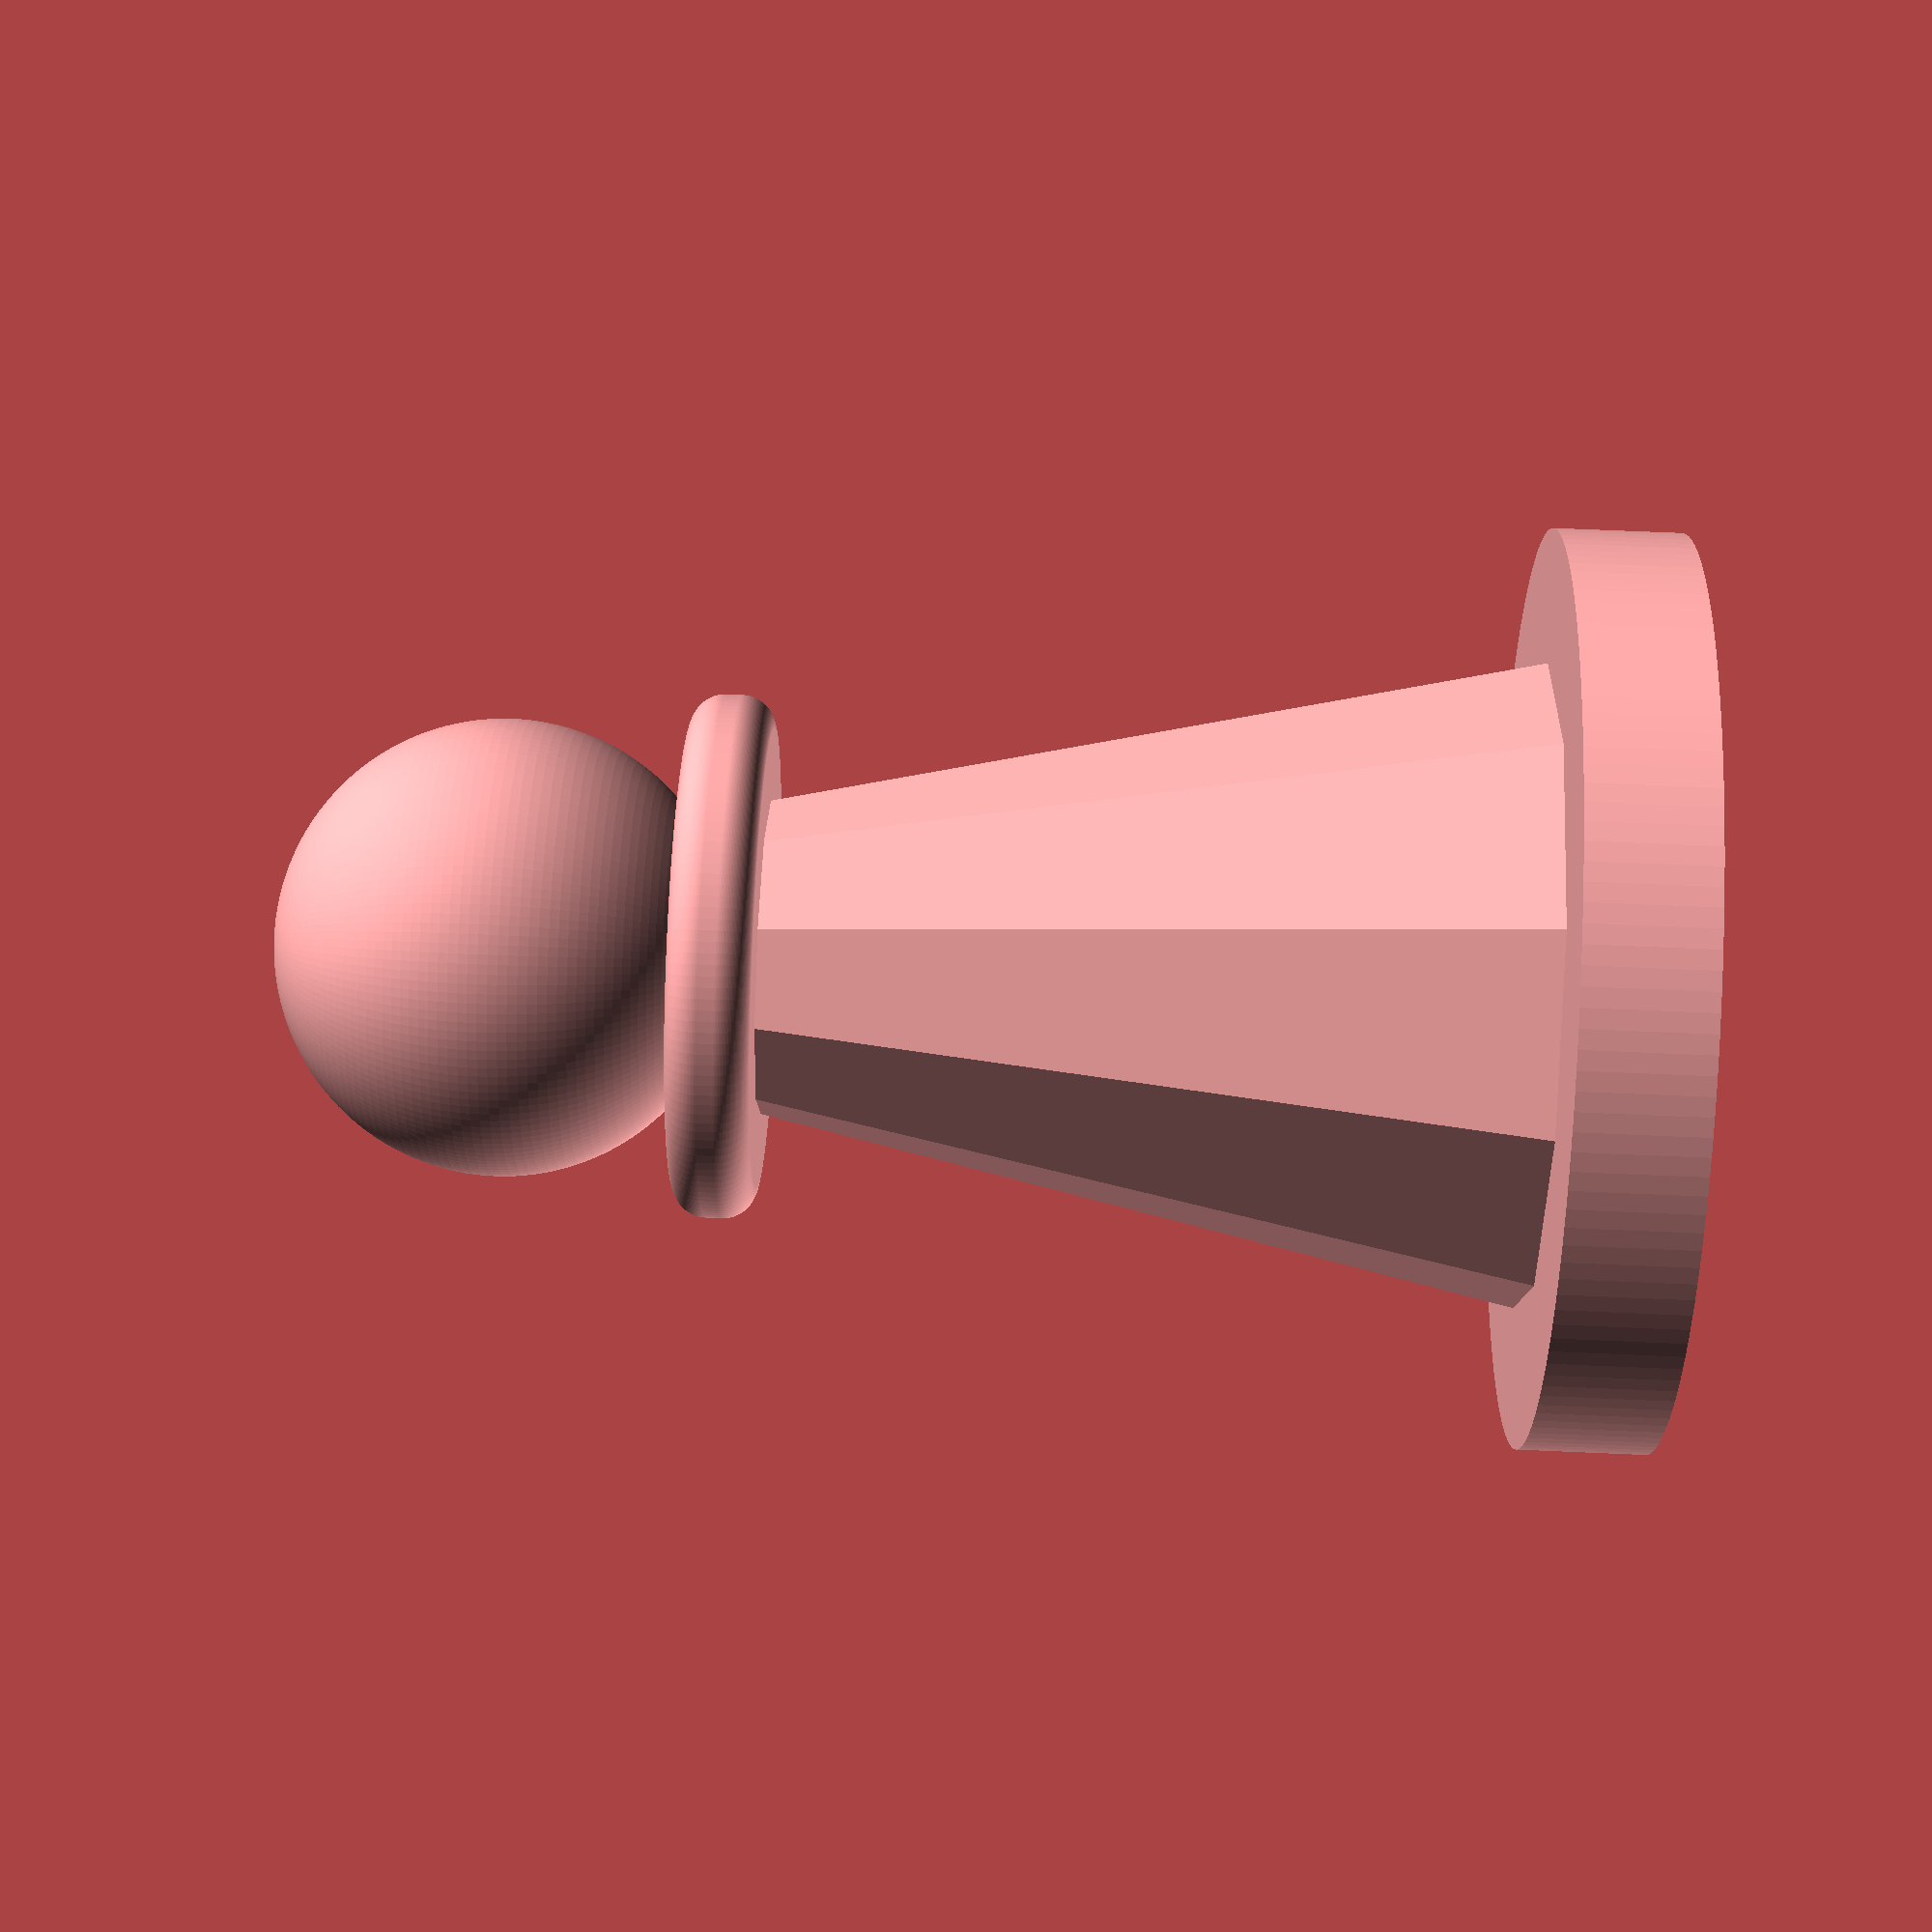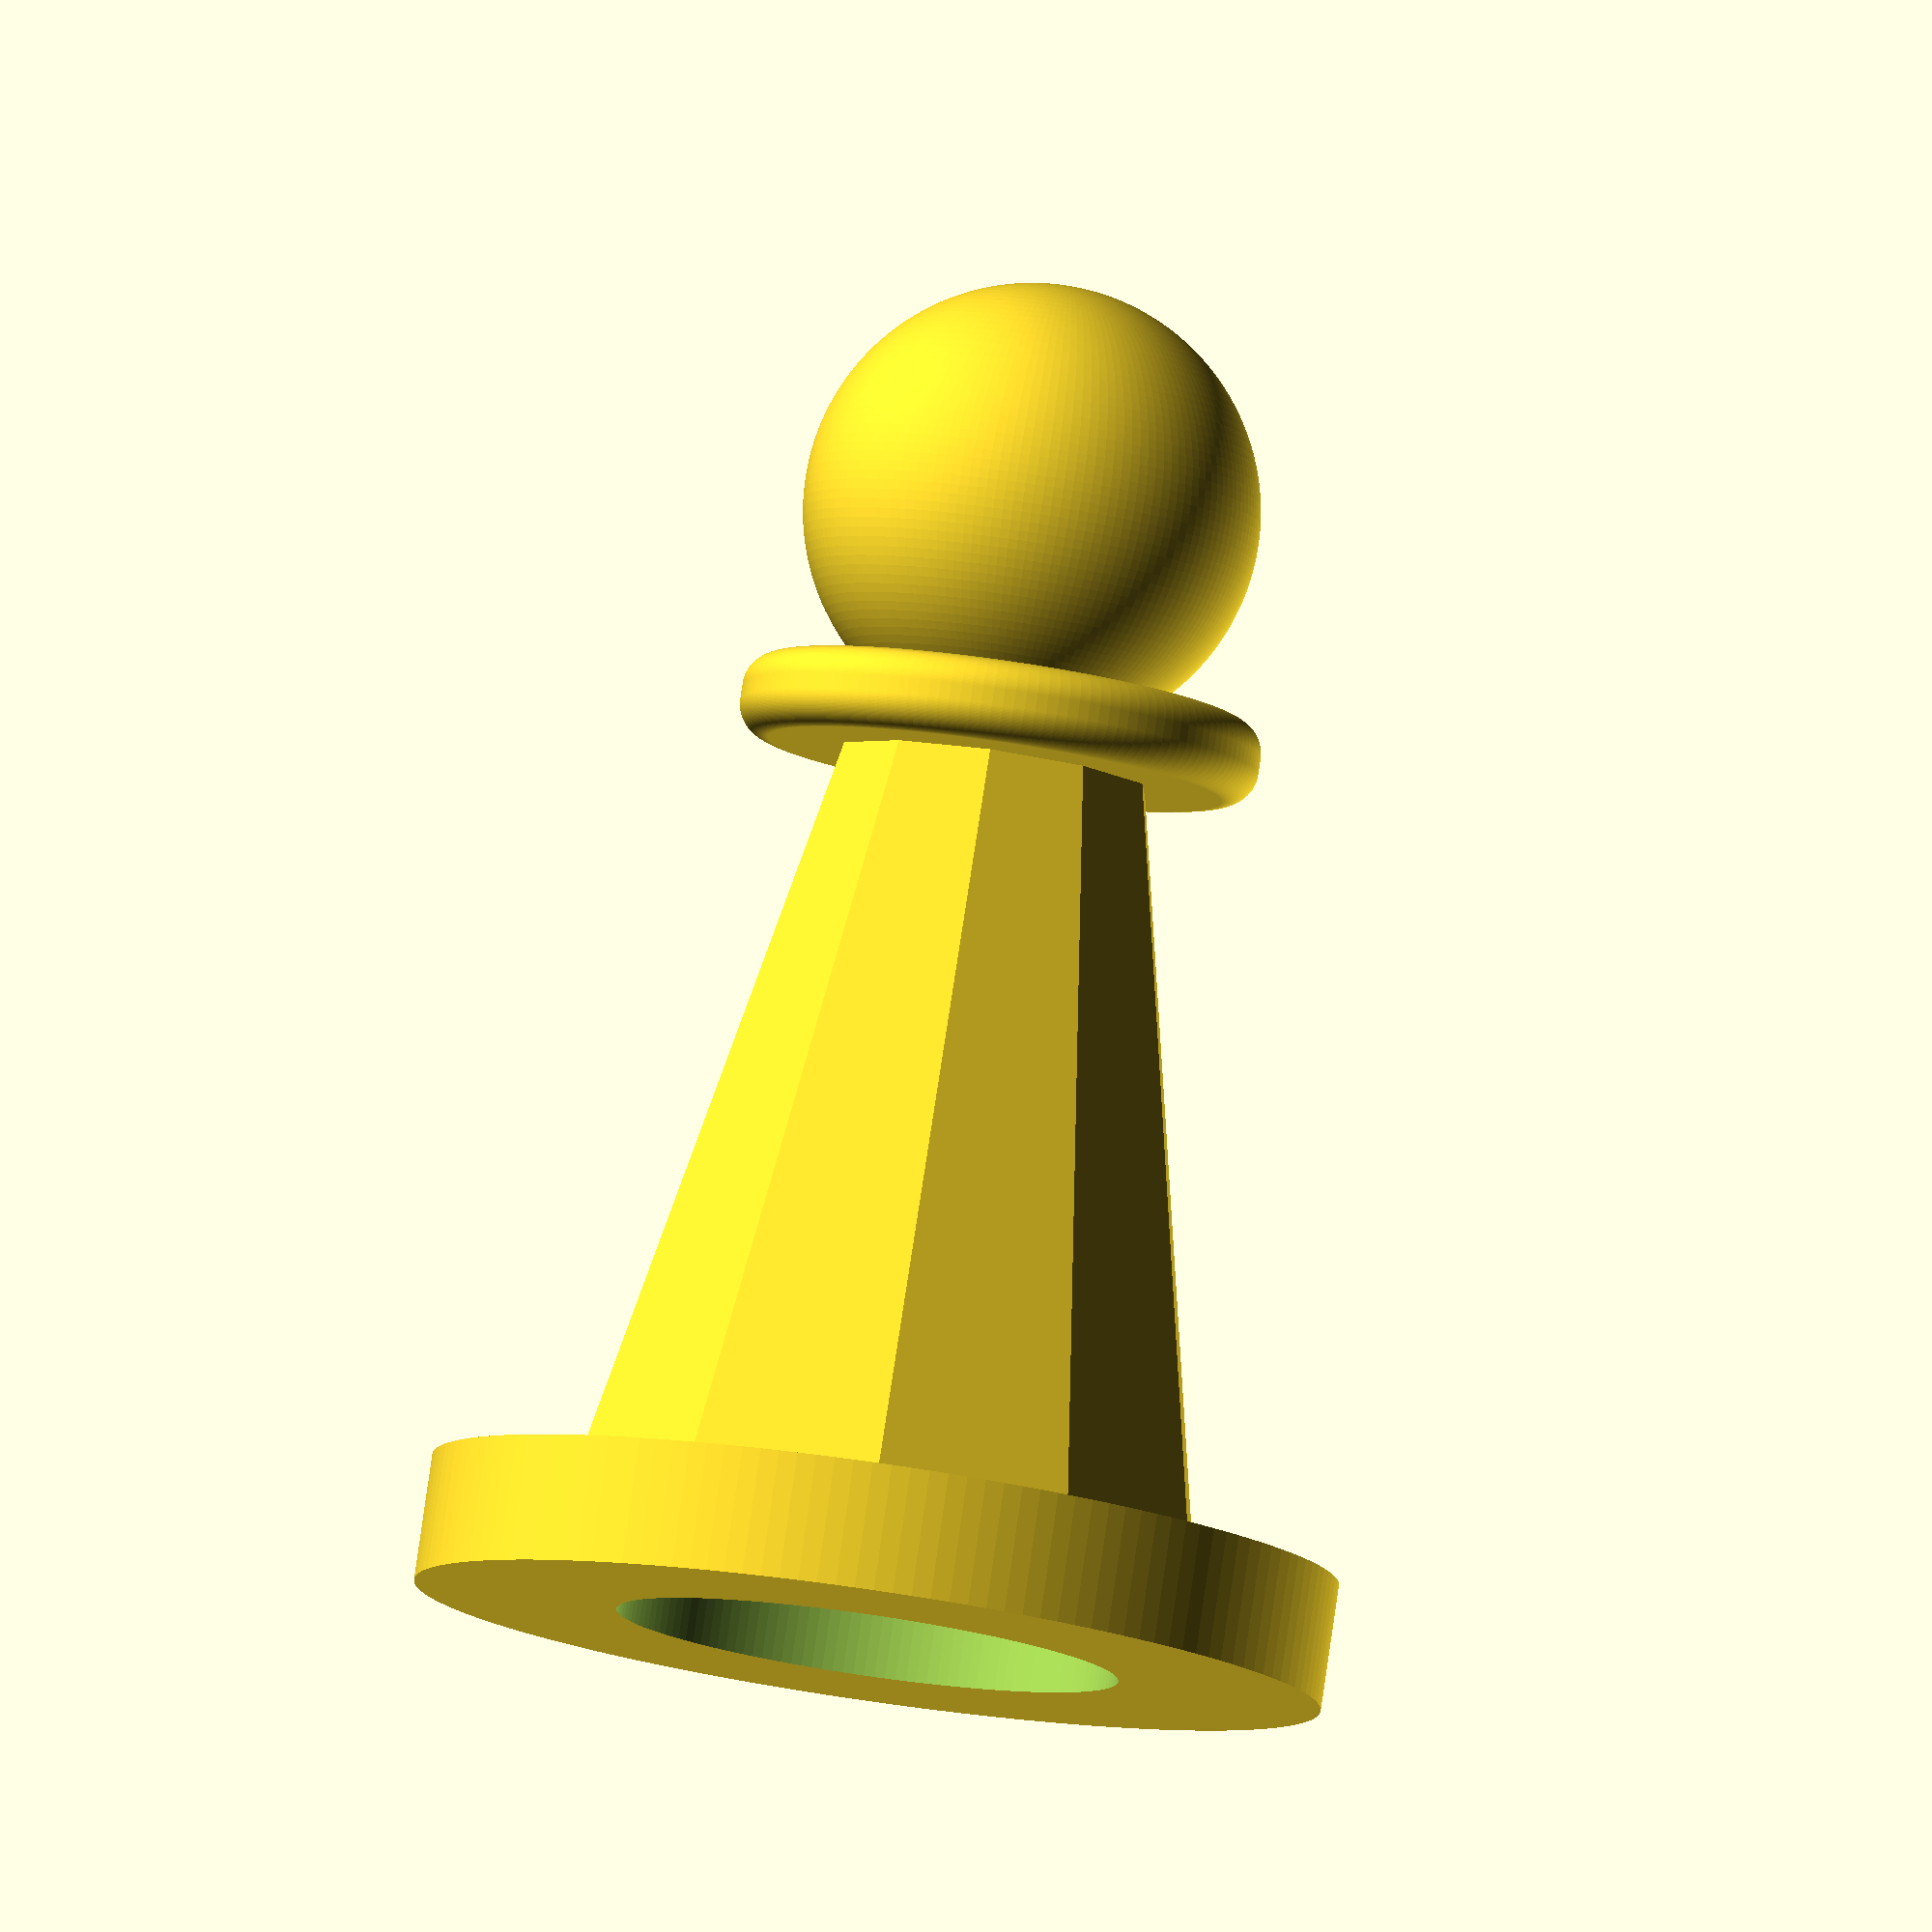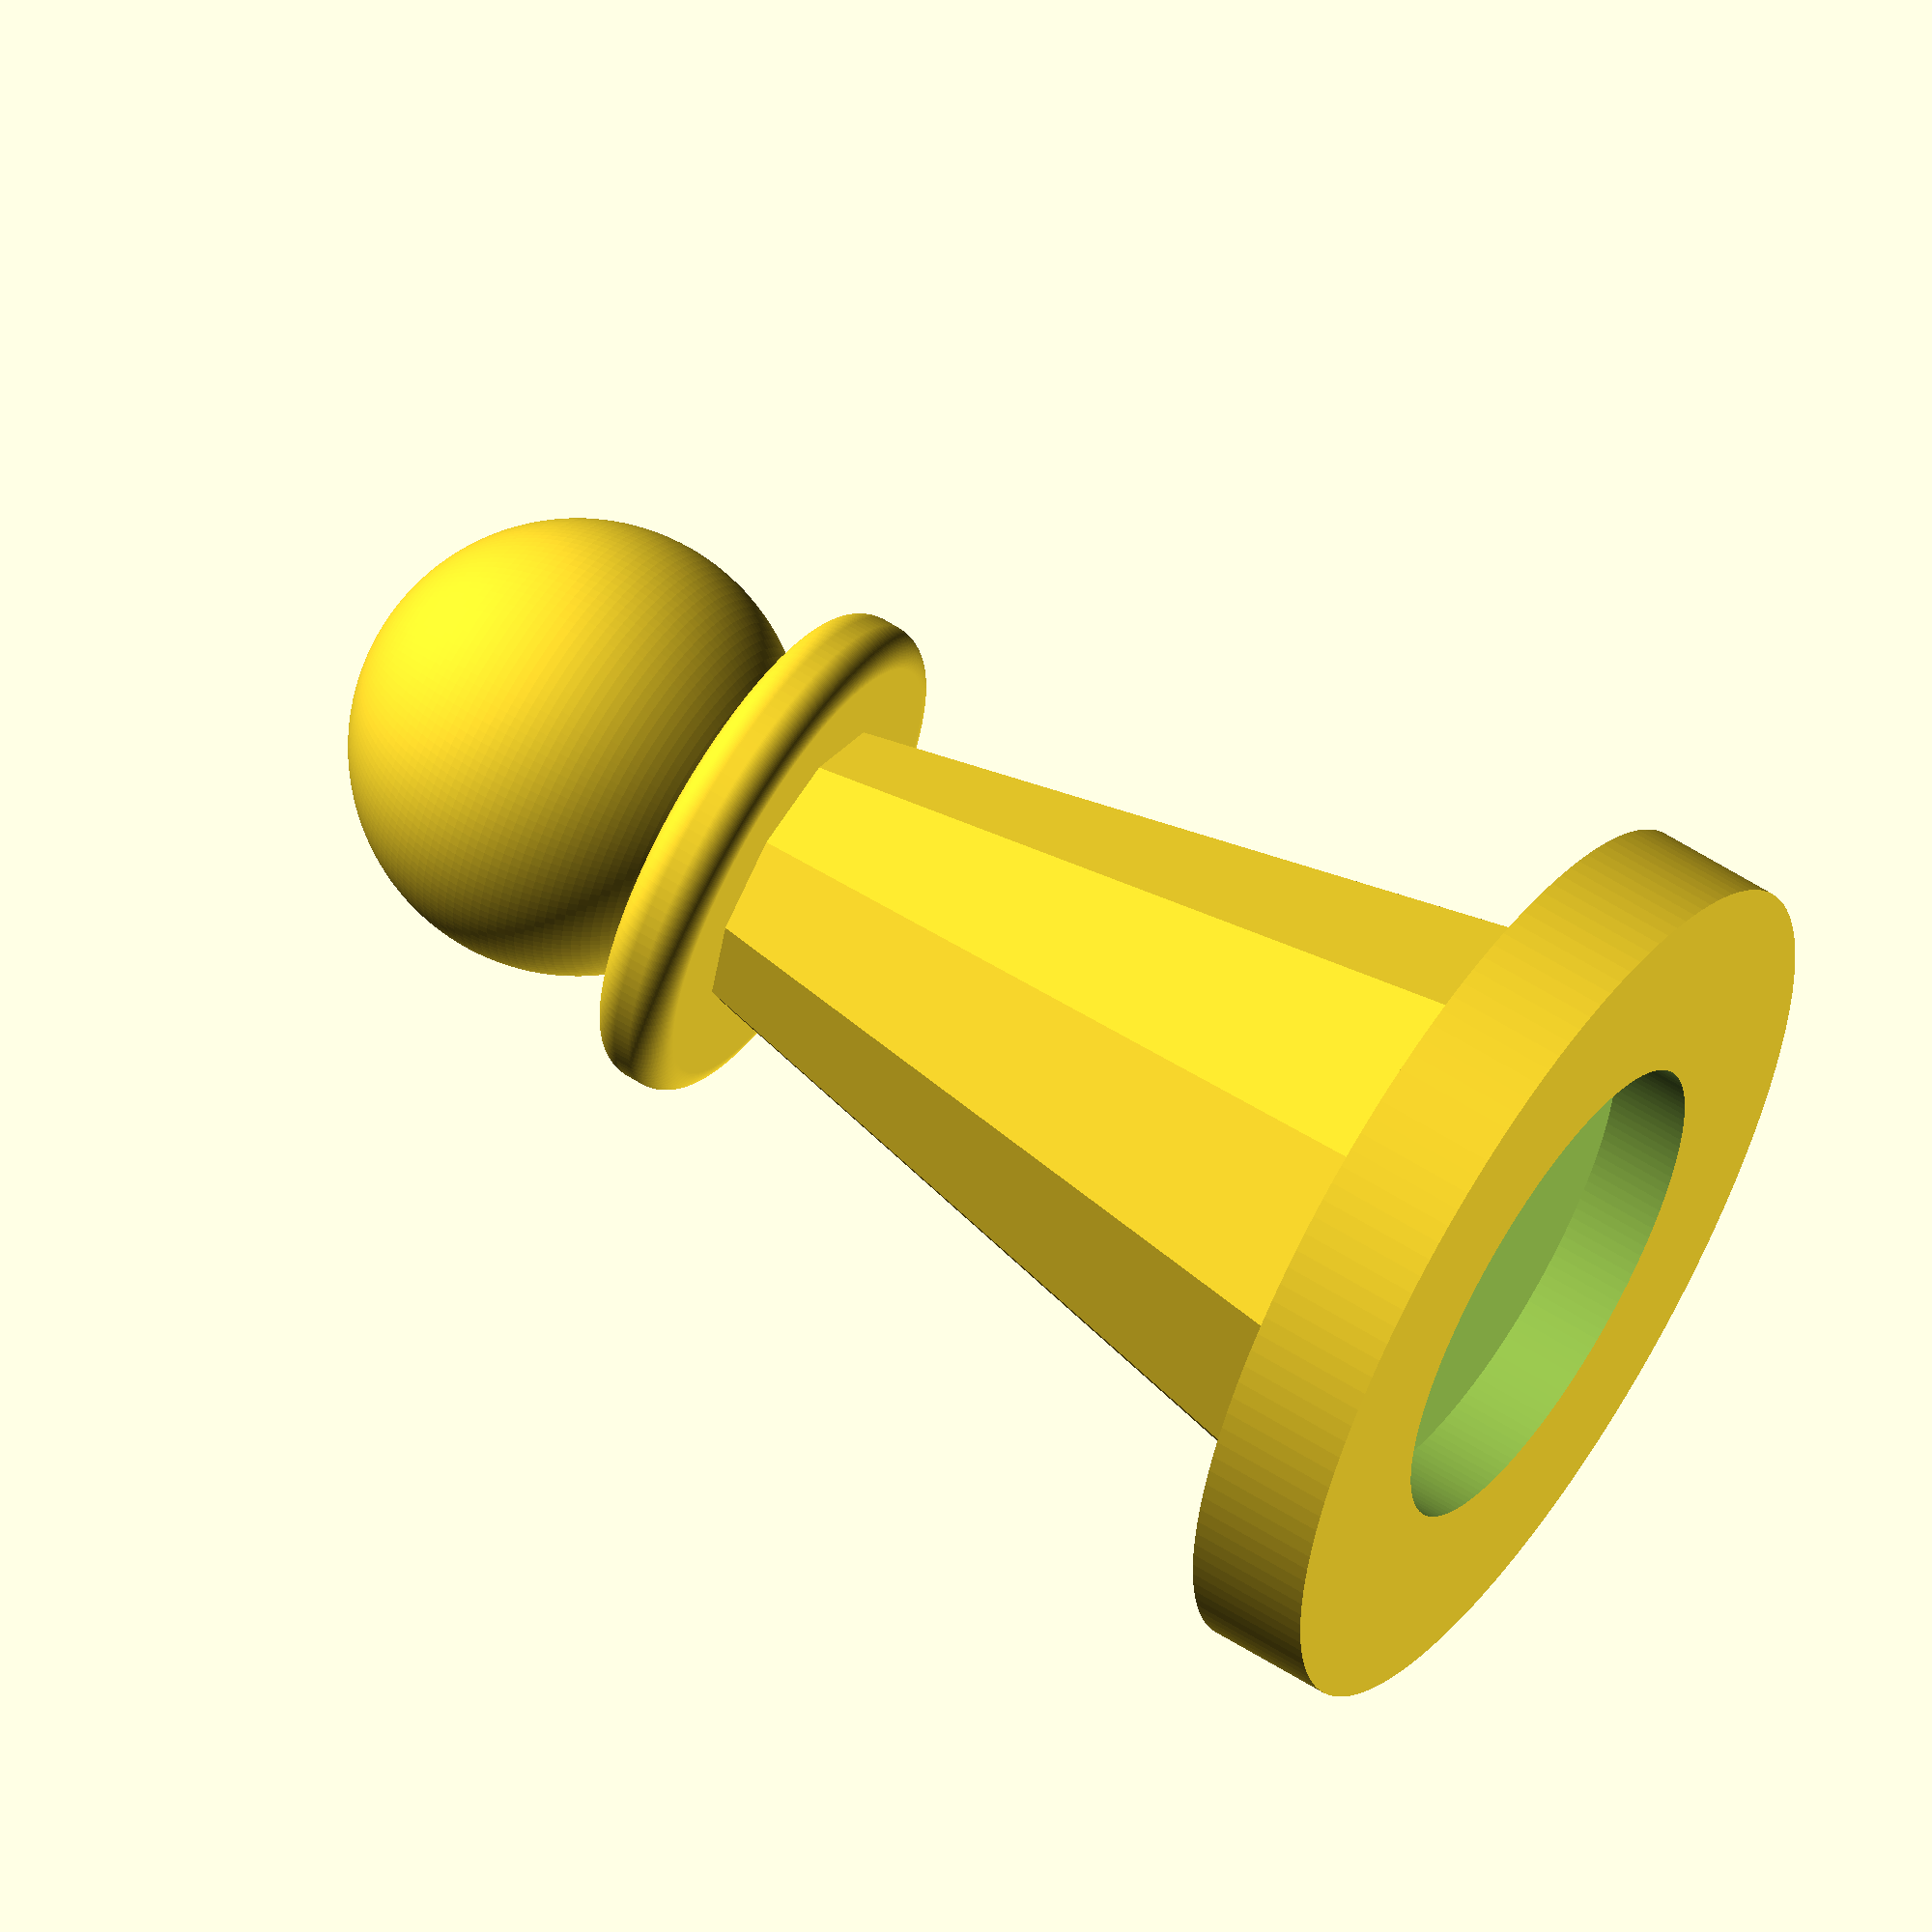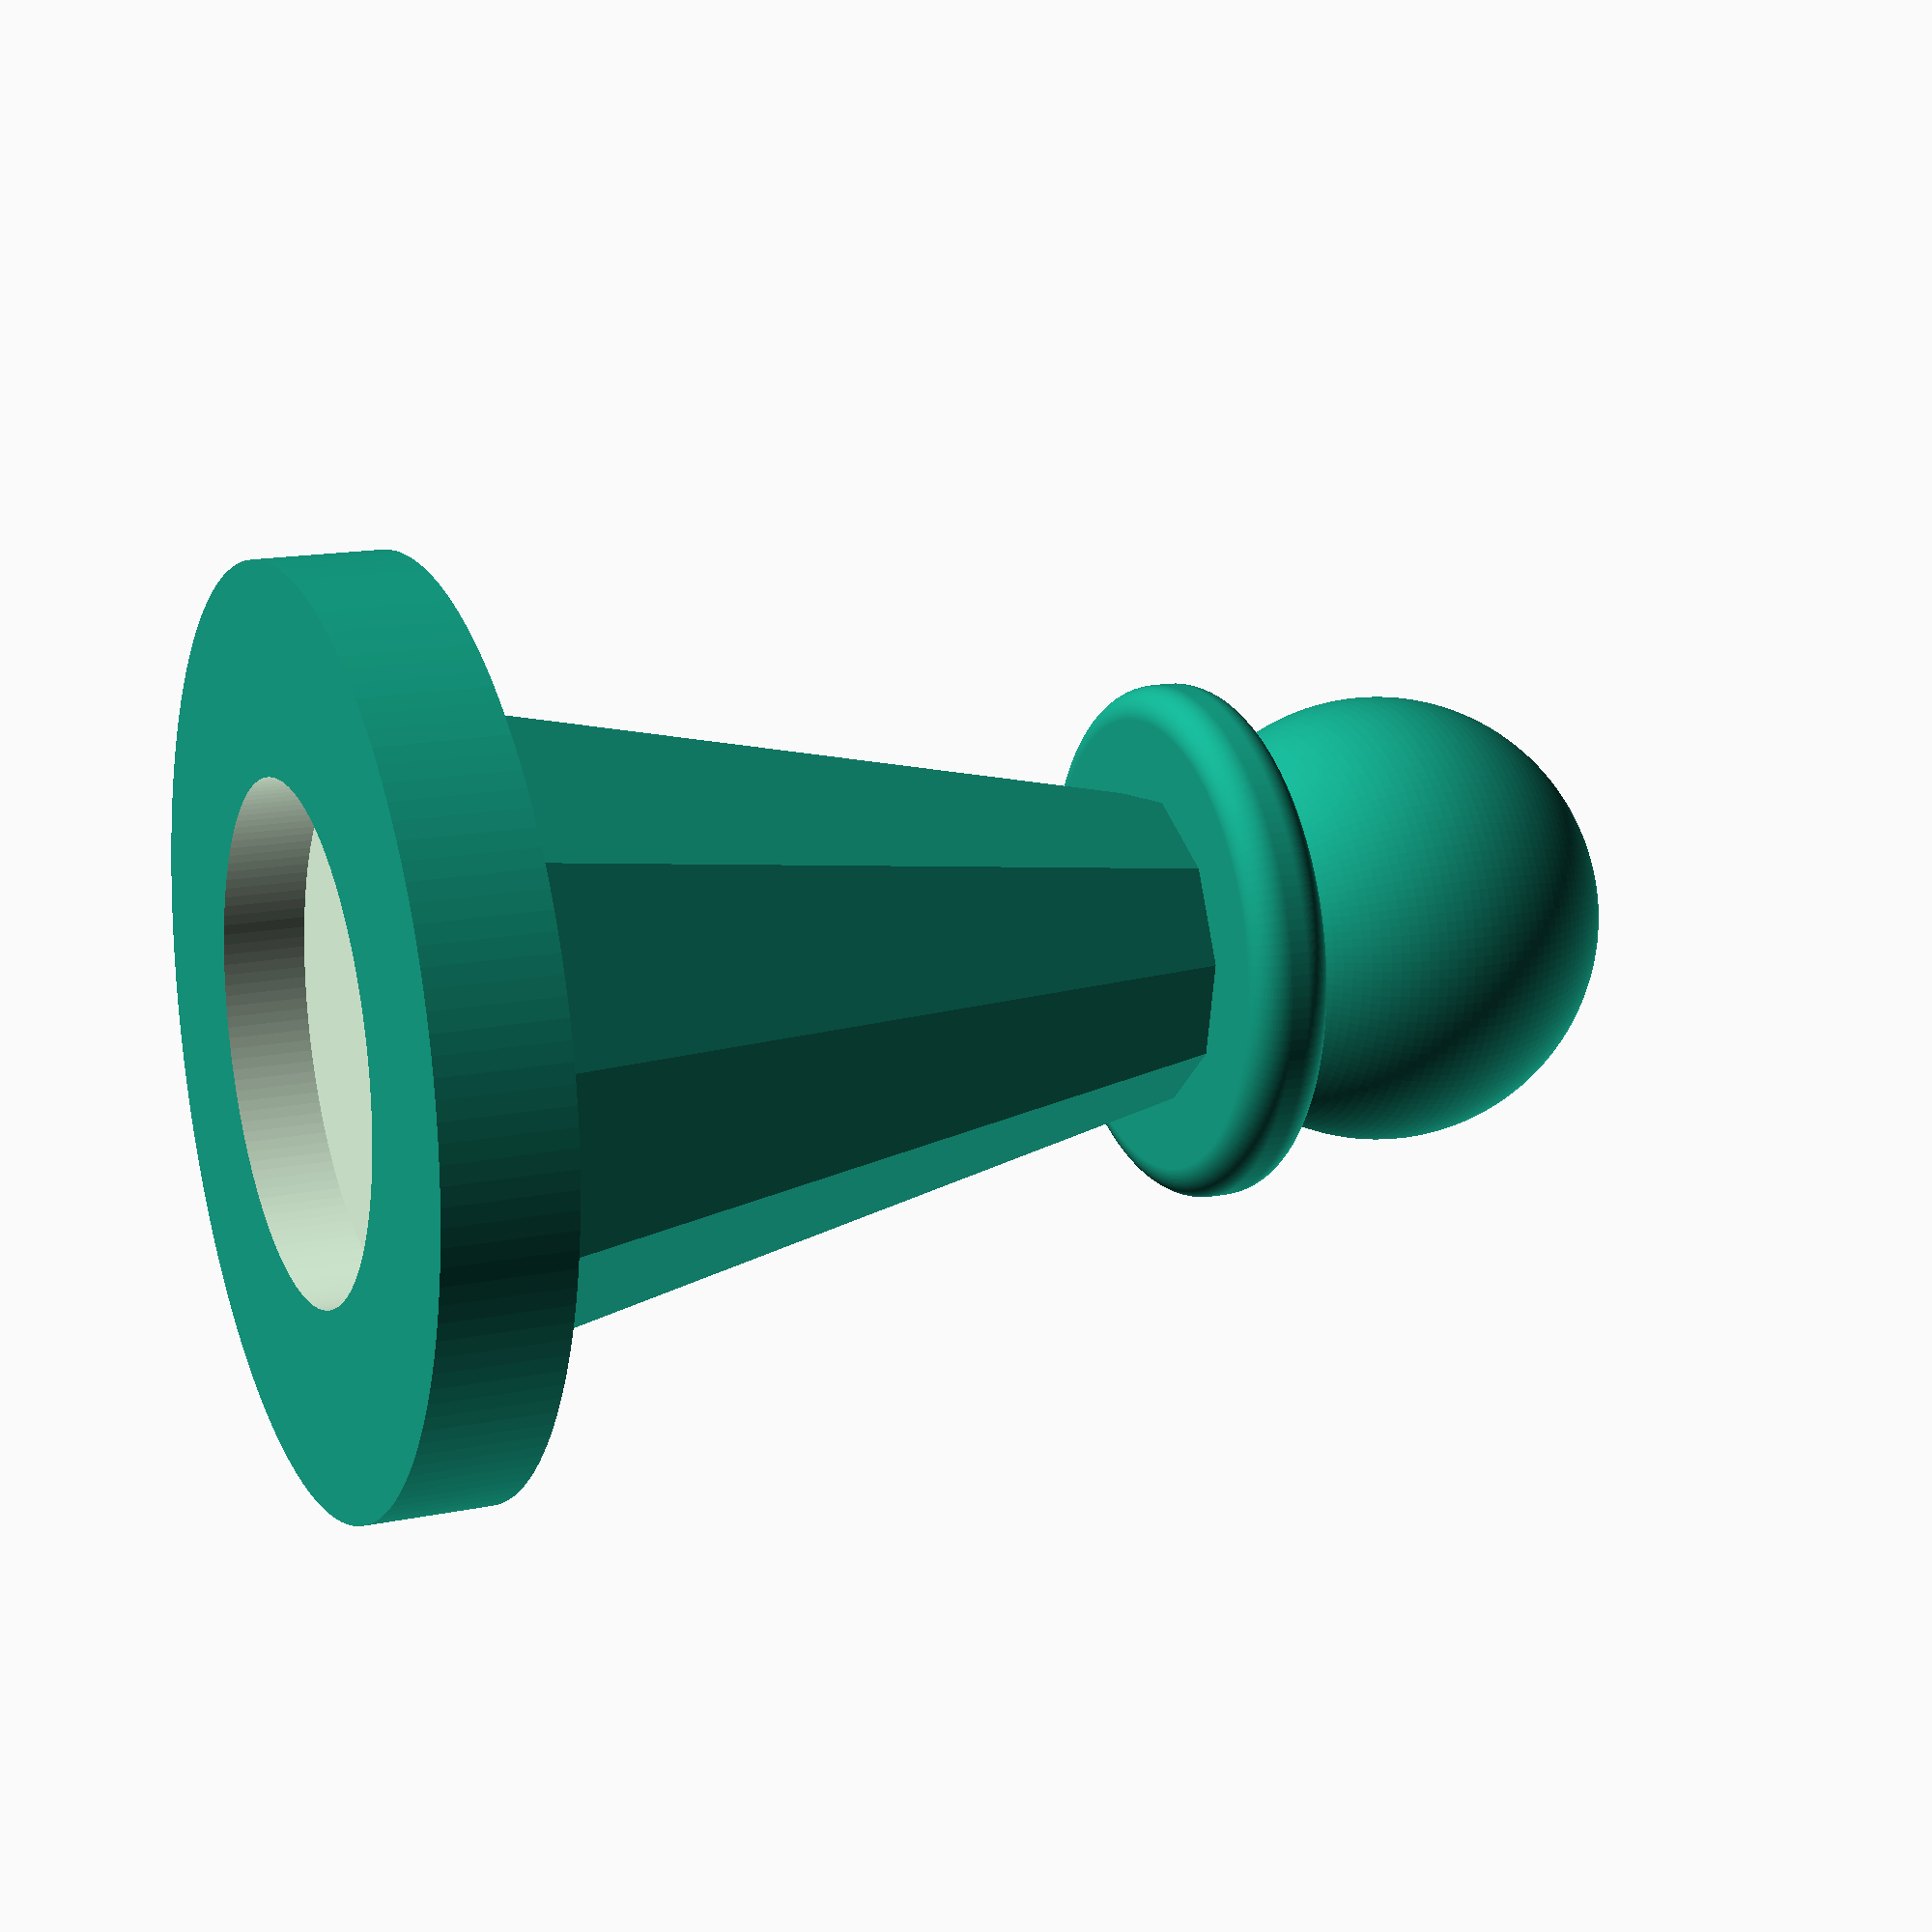
<openscad>
$fn = 150;

union() {
	difference() {
		cylinder(d = 28.0, h = 3.9);
		translate(v = [0, 0, -1]) {
			cylinder(d = 15.5, h = 3.5);
		}
	}
	translate(v = [0, 0, 3.9]) {
		cylinder($fn = 10, d1 = 19.88, d2 = 9.24, h = 24.35);
	}
	translate(v = [0, 0, 28.25]) {
		union() {
			translate(v = [0, 0, 7.0]) {
				sphere(d = 14.0);
			}
			minkowski() {
				sphere(d = 2.0);
				cylinder(d = 14.0, h = 0.5);
			}
		}
	}
}

</openscad>
<views>
elev=293.2 azim=247.1 roll=92.5 proj=p view=solid
elev=97.0 azim=163.6 roll=351.8 proj=o view=wireframe
elev=118.8 azim=3.2 roll=57.3 proj=o view=solid
elev=344.3 azim=150.8 roll=246.7 proj=p view=wireframe
</views>
